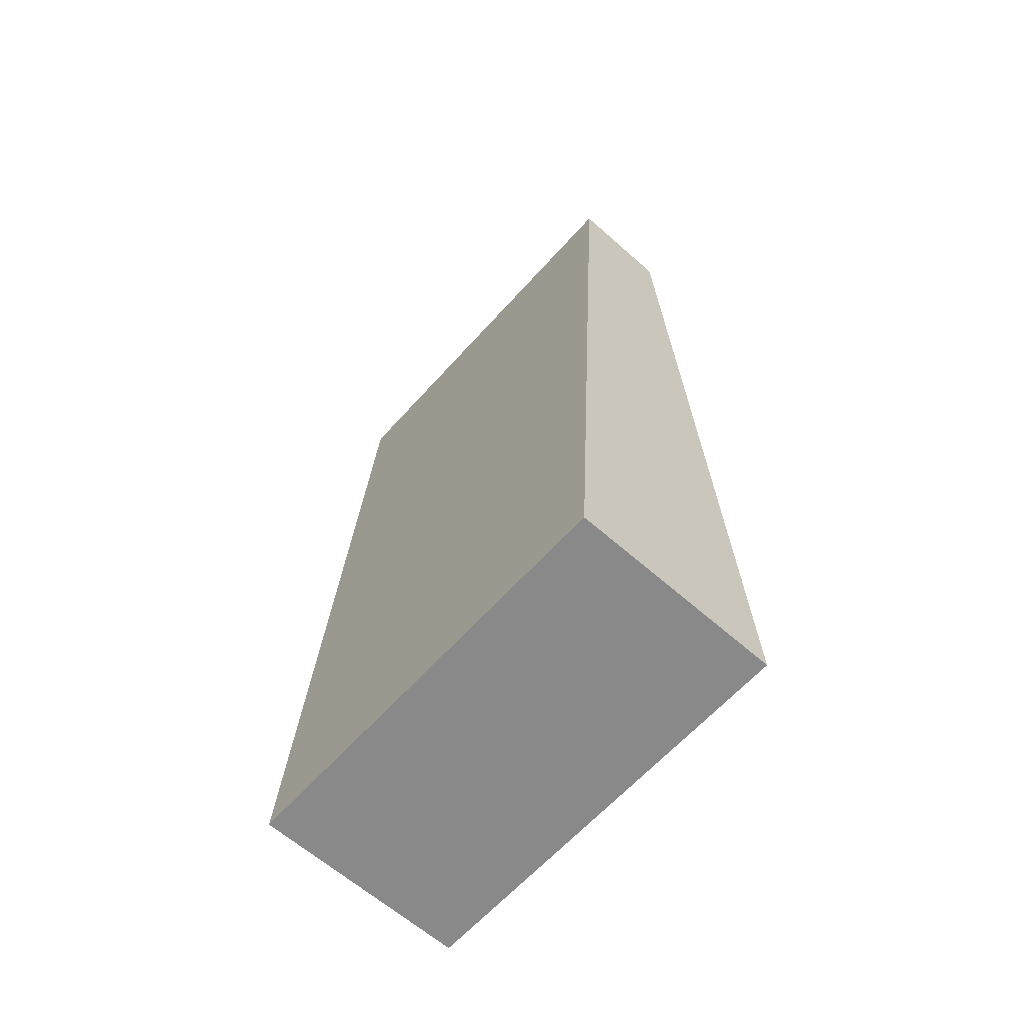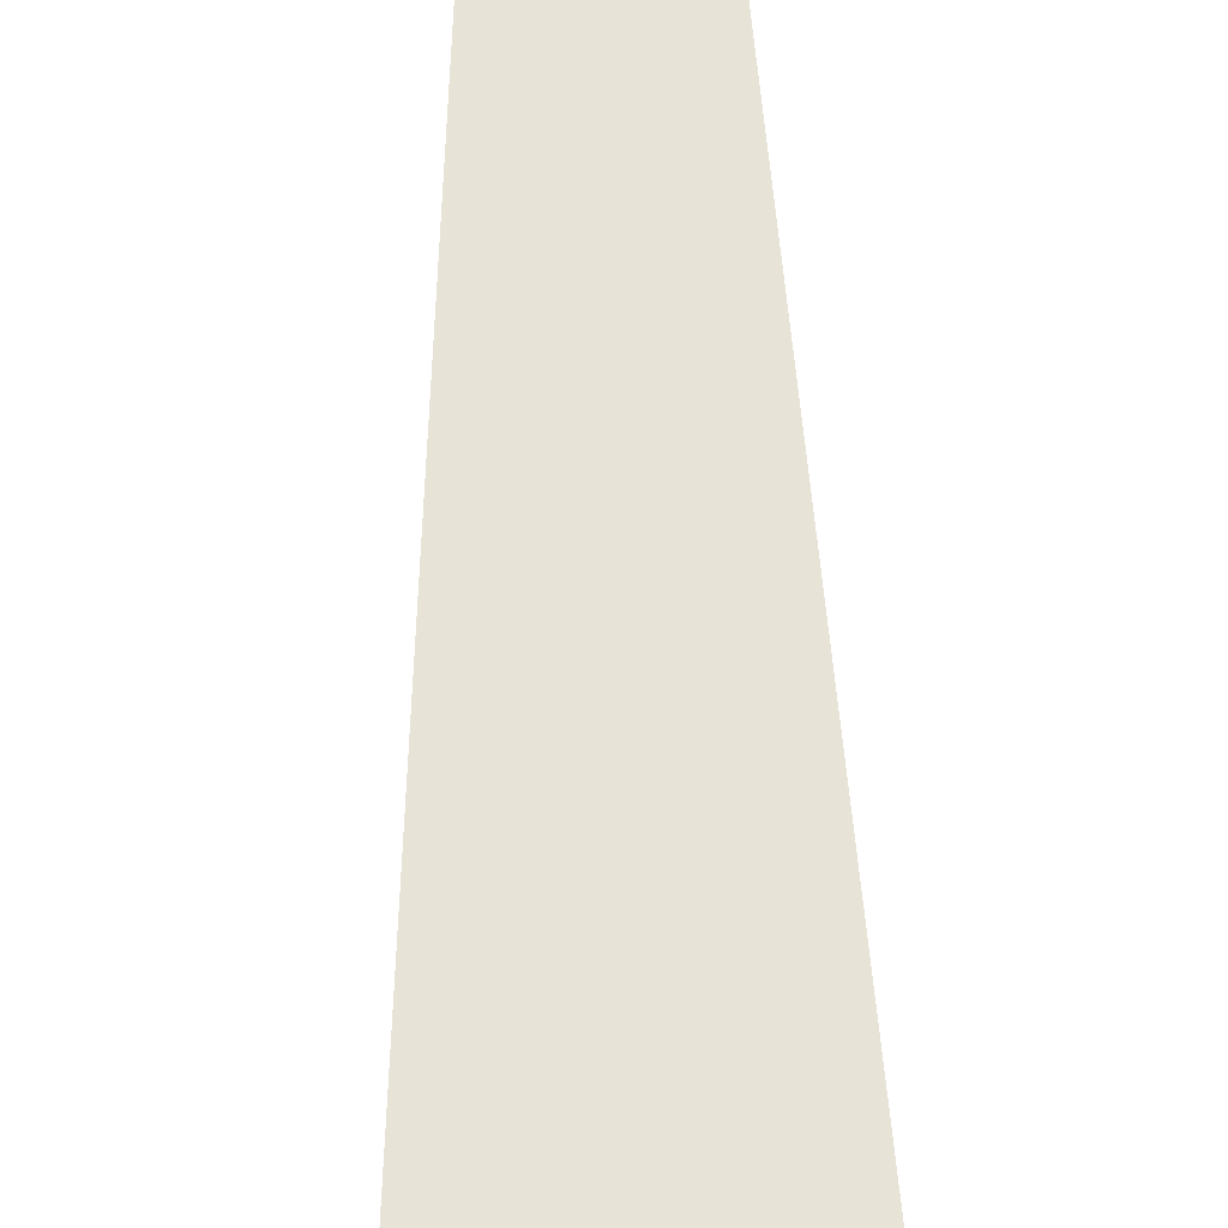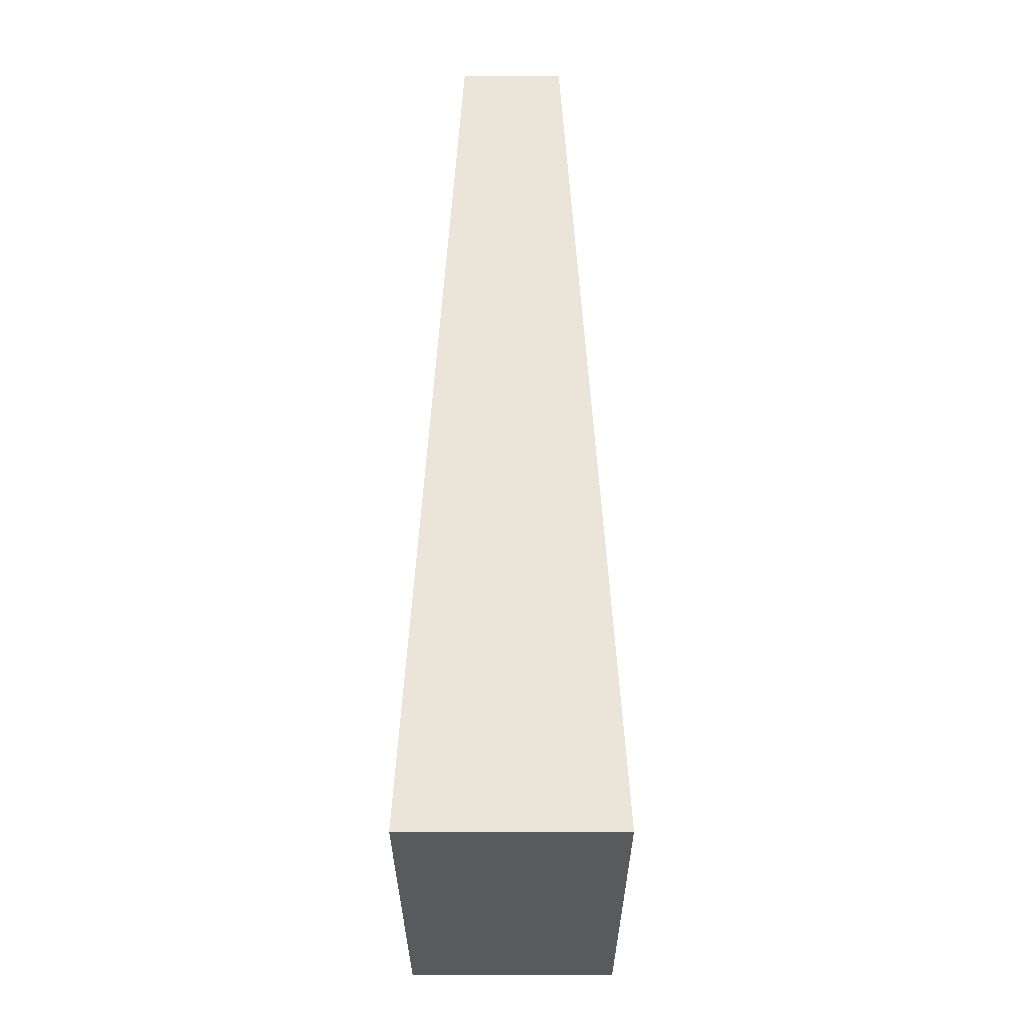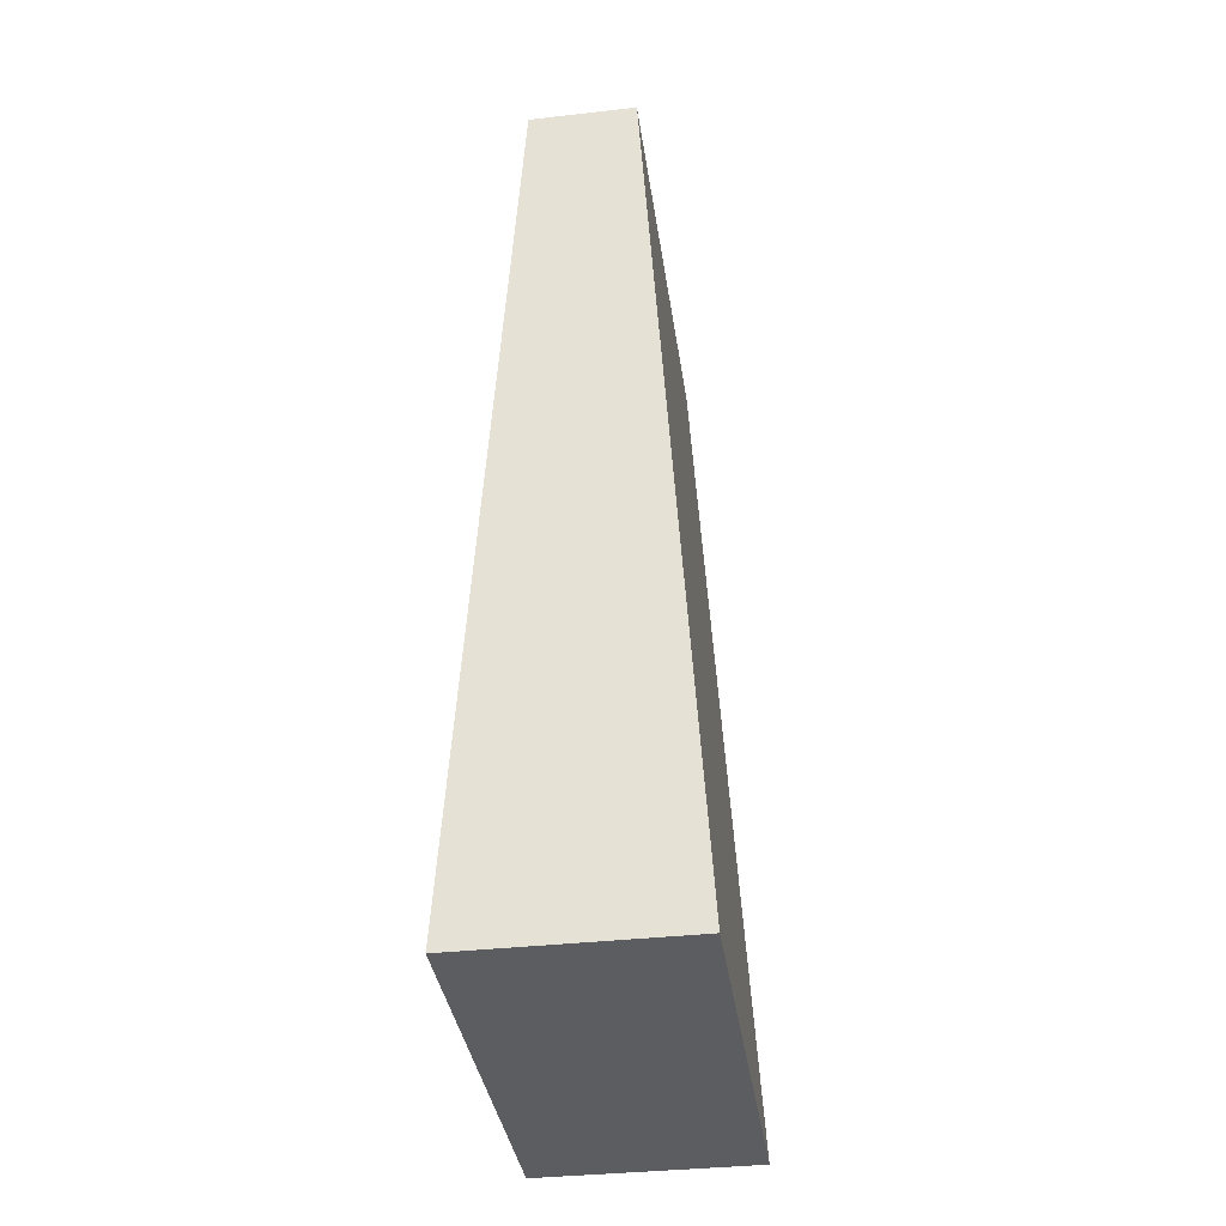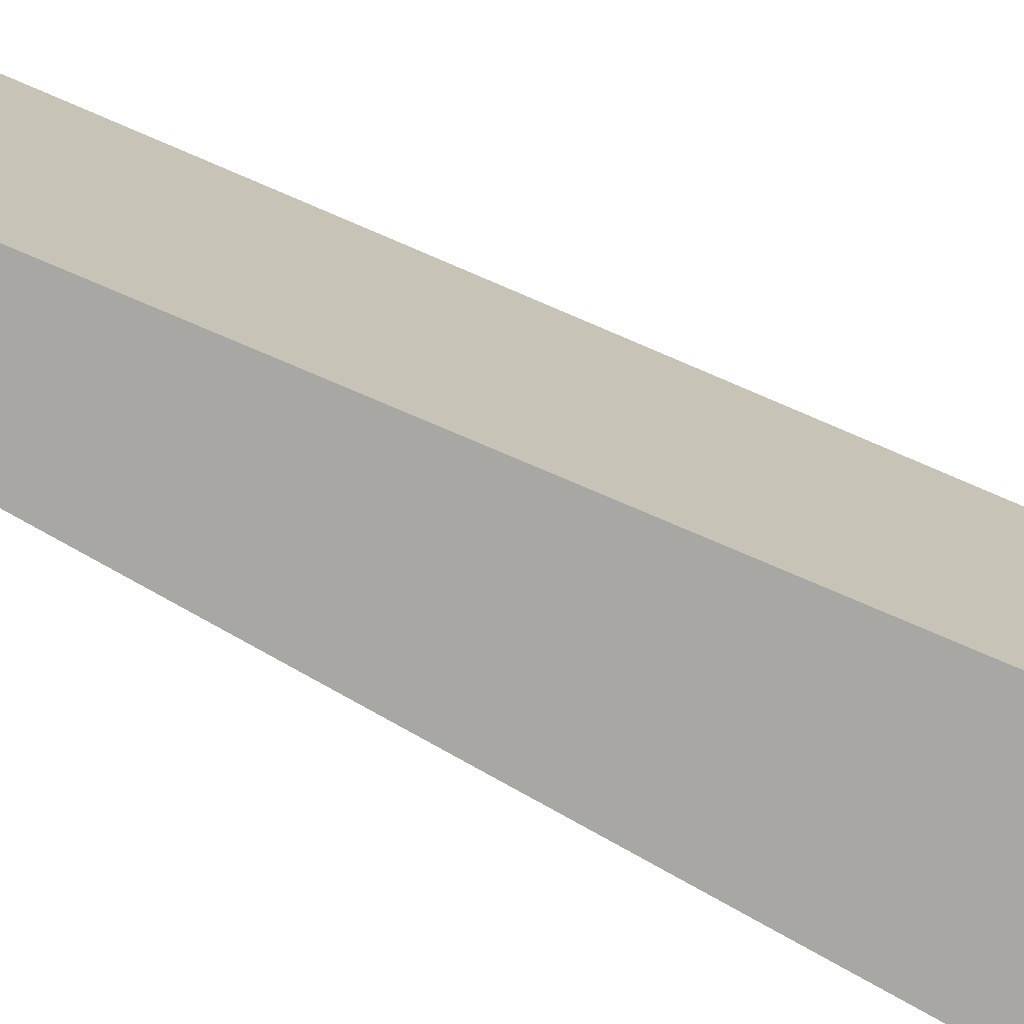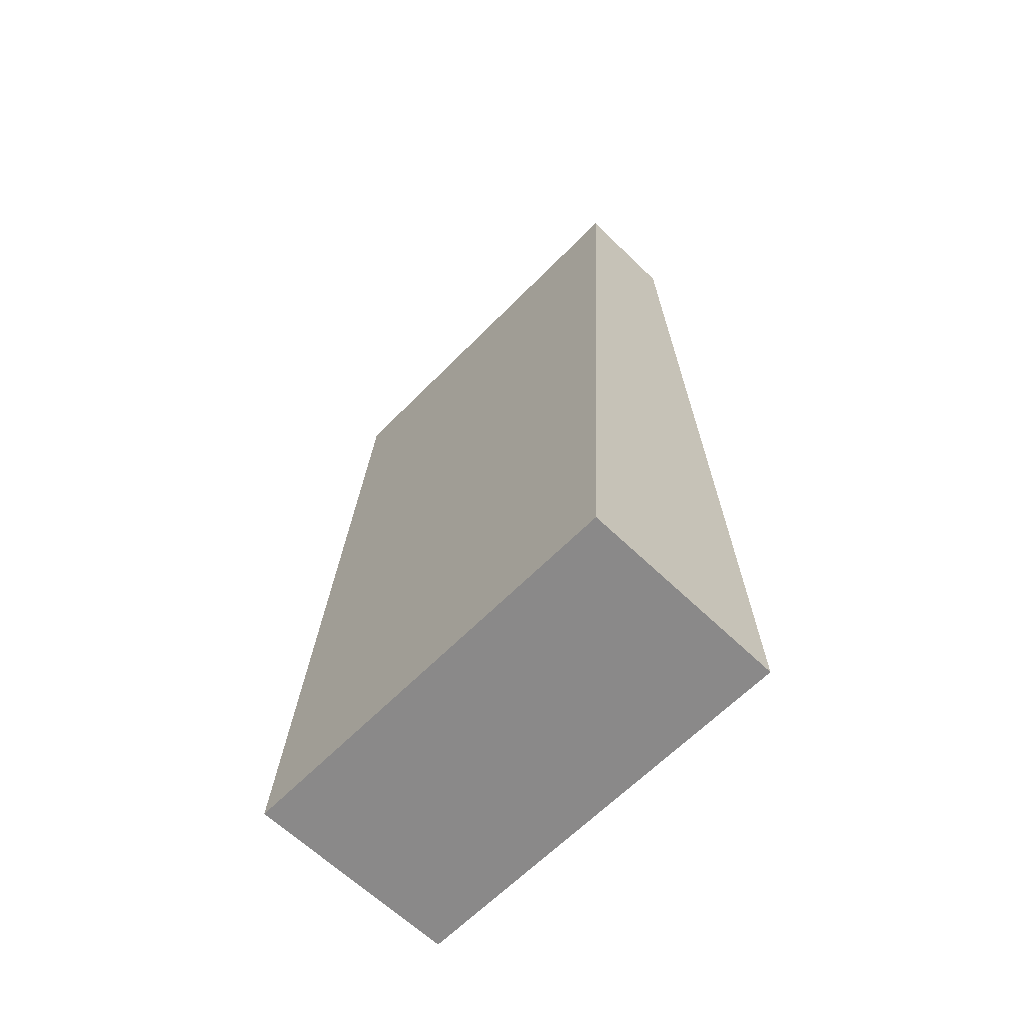
<metadata>
{"format":"obj","ext":"obj","renderer":"f3d","projection":"perspective","resolution":1024,"background":"white","views":[{"elev":-63.0,"azim":138.2,"up":"+Z"},{"elev":61.7,"azim":178.4,"up":"+Y"},{"elev":-31.4,"azim":0.1,"up":"+Z"},{"elev":-37.2,"azim":8.2,"up":"+Z"},{"elev":-74.5,"azim":63.3,"up":"+Y"},{"elev":-63.3,"azim":-44.3,"up":"+Z"}]}
</metadata>
<code>
v 0.381 0 -1.676
v -0.381 0 -1.676
v -0.381 1.486 -1.676
v 0.381 1.486 -1.676
v 0.1905 0 1.562
v 0.381 0 -1.676
v 0.381 1.486 -1.676
v 0.1905 1.486 1.562
v -0.1905 0 1.562
v 0.1905 0 1.562
v 0.1905 1.486 1.562
v -0.1905 1.486 1.562
v -0.381 0 -1.676
v -0.1905 0 1.562
v -0.1905 1.486 1.562
v -0.381 1.486 -1.676
v -0.381 1.486 -1.676
v -0.1905 1.486 1.562
v 0.1905 1.486 1.562
v 0.381 1.486 -1.676
v -0.1905 0 1.562
v -0.381 0 -1.676
v 0.381 0 -1.676
v 0.1905 0 1.562
g bc6b1a6e-e312-11ea-988c-54bf646e7e1f
f 1 2 4
f 4 2 3
g bc6b6888-e312-11ea-99b4-54bf646e7e1f
f 5 6 8
f 8 6 7
g bc6bb6c0-e312-11ea-85bb-54bf646e7e1f
f 9 10 12
f 12 10 11
g bc6bddca-e312-11ea-88af-54bf646e7e1f
f 13 14 16
f 16 14 15
g bc6c2be8-e312-11ea-99c9-54bf646e7e1f
f 18 19 17
f 17 19 20
g bc6c7a14-e312-11ea-8d03-54bf646e7e1f
f 22 23 21
f 21 23 24

</code>
